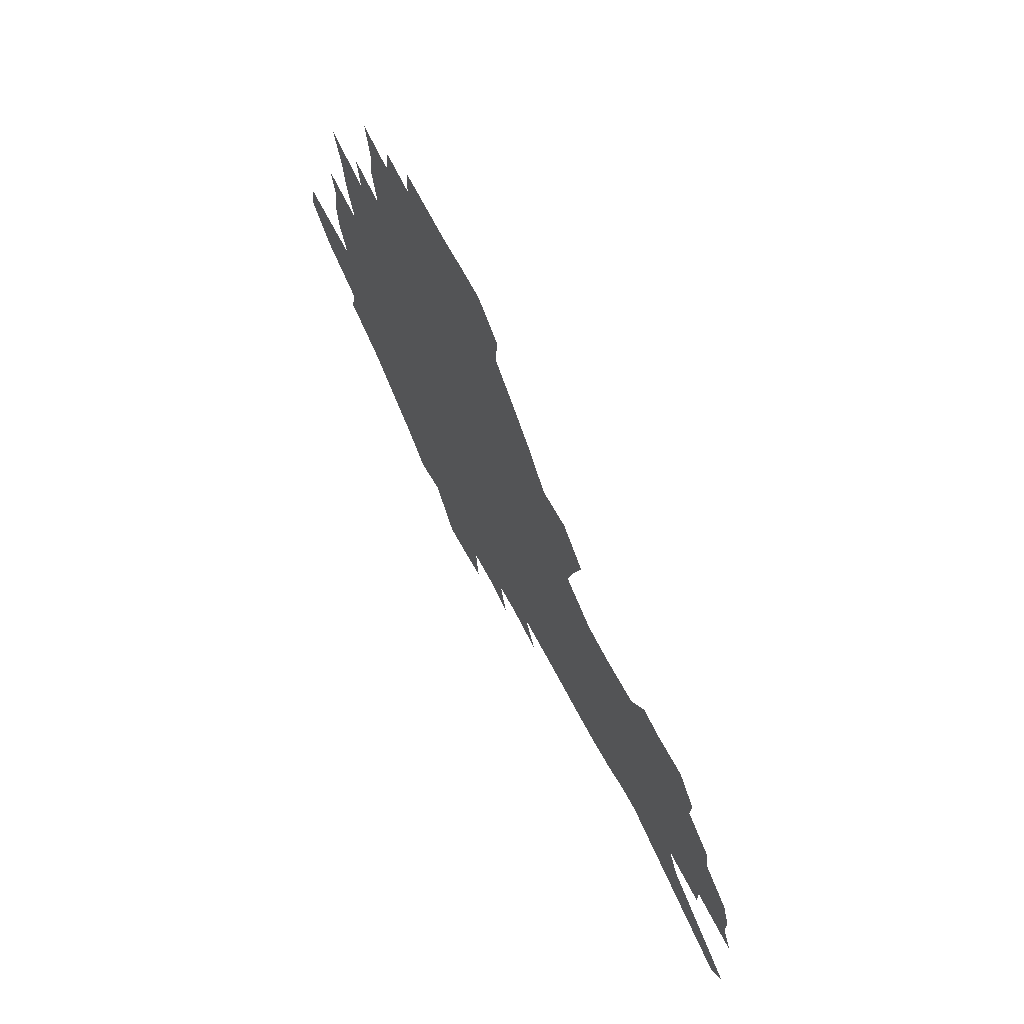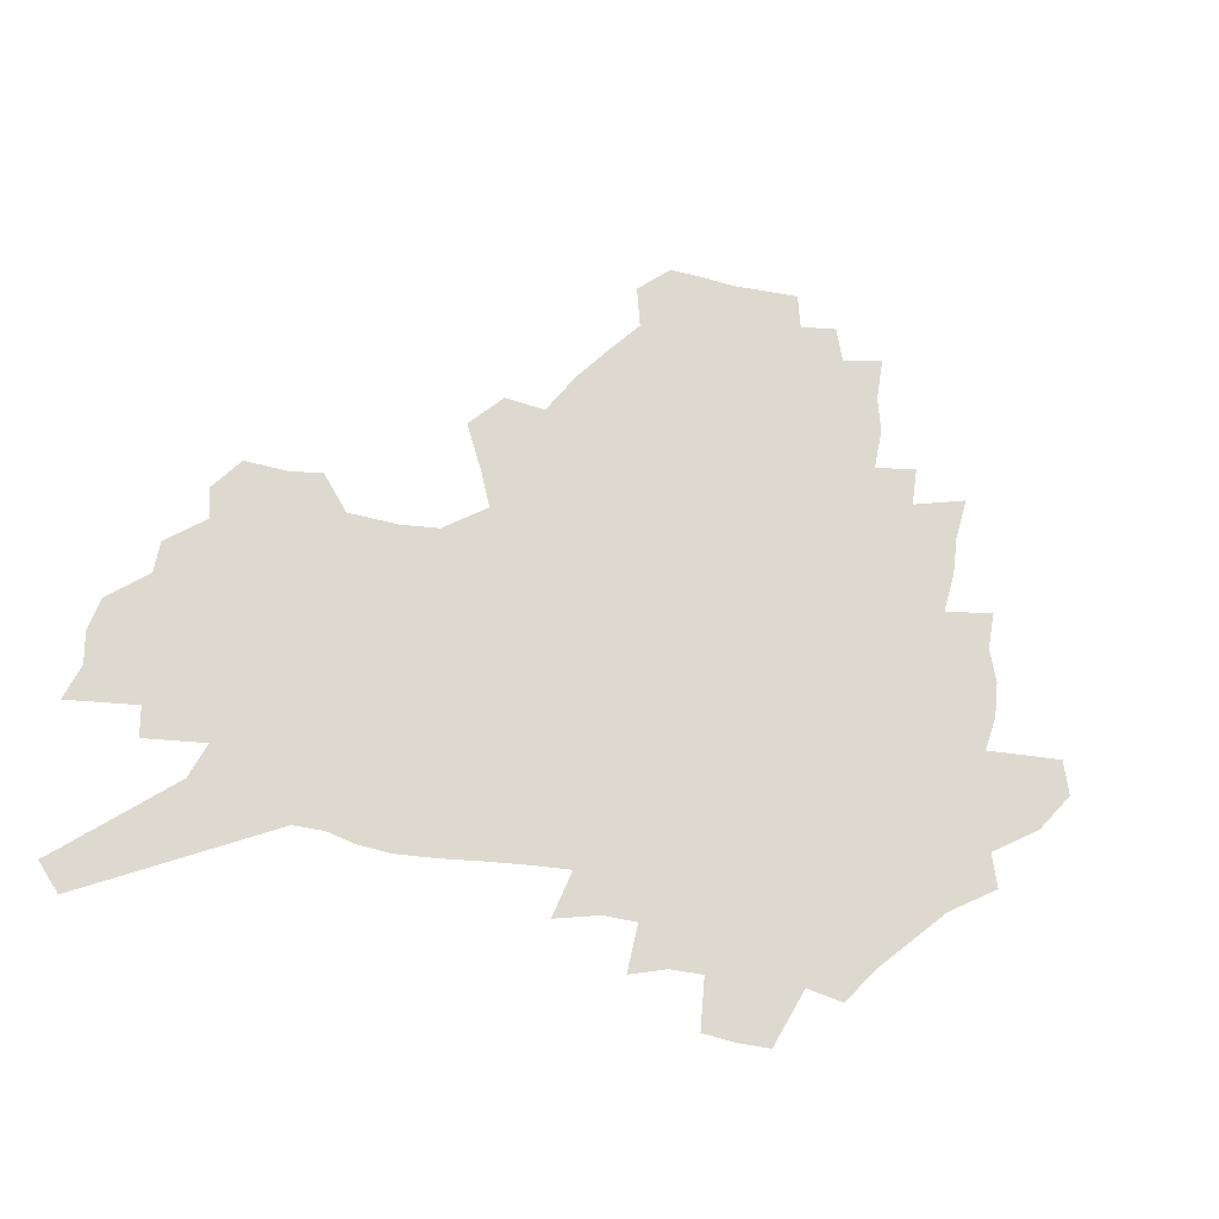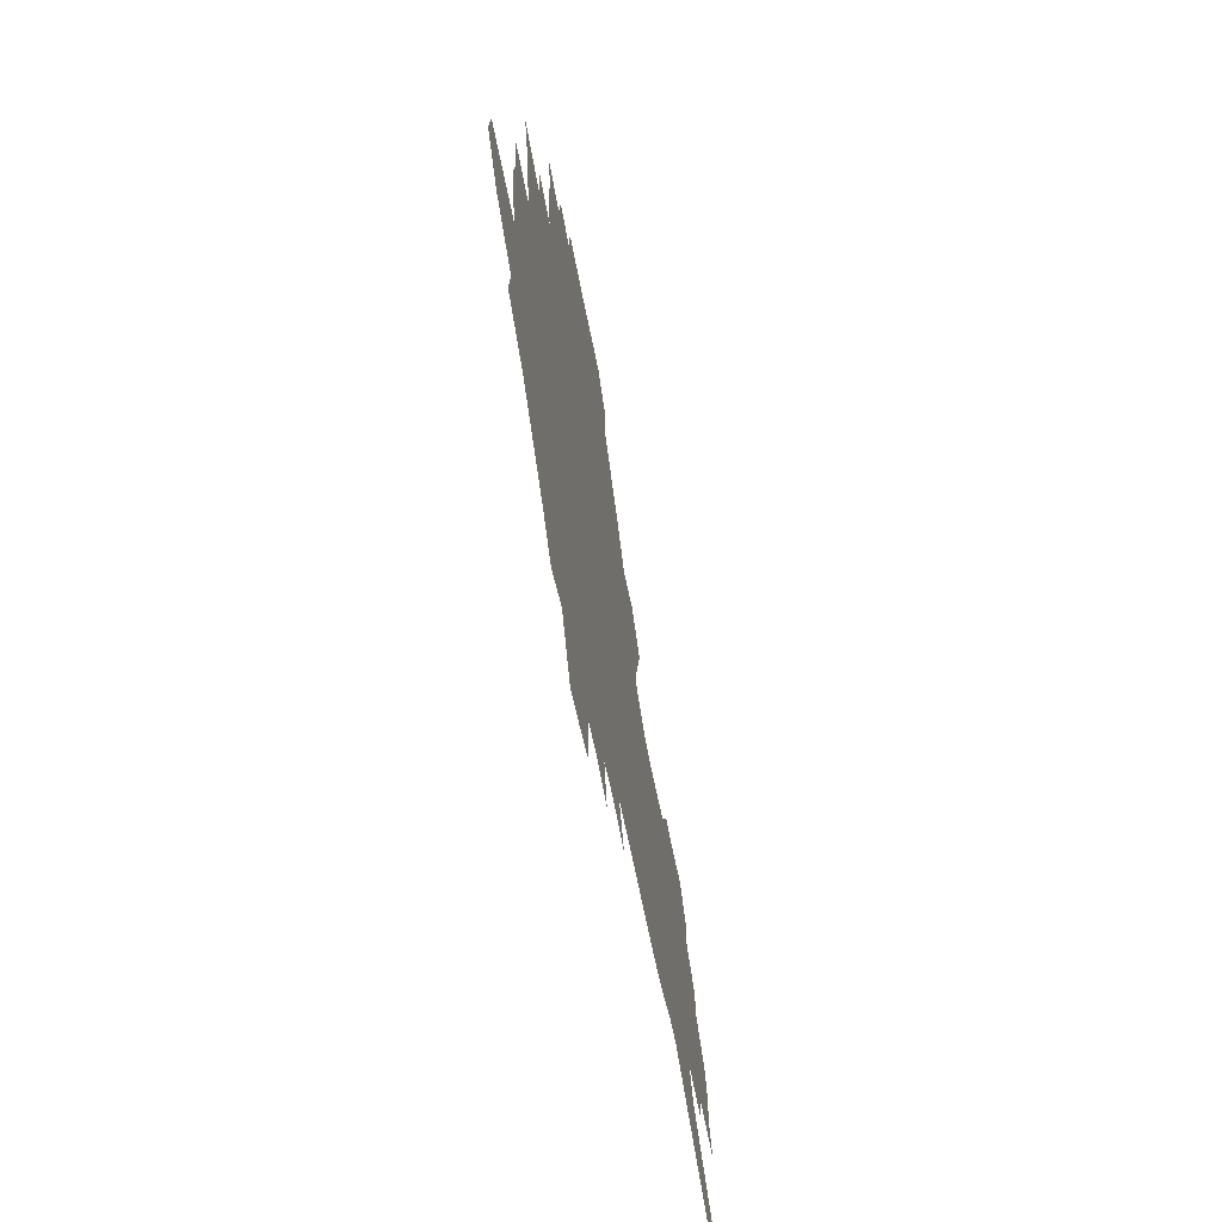
<metadata>
{"format":"obj","ext":"obj","renderer":"f3d","projection":"perspective","resolution":1024,"background":"white","views":[{"elev":67.1,"azim":61.7,"up":"+Y"},{"elev":-24.6,"azim":153.0,"up":"+Y"},{"elev":-60.2,"azim":-78.9,"up":"+Y"}]}
</metadata>
<code>
v 225 183.6 0
v 208.4 201.3 0
v 210.9 216.7 0
v 247.3 154.7 0
v 249.8 169.9 0
v 249.3 184.5 0
v 250.5 199.2 0
v 249.2 214 0
v 243.3 230.2 0
v 241.5 245.8 0
v 244.5 260.6 0
v 241 277.3 0
v 272.4 141.4 0
v 276.1 156.8 0
v 276.8 170.7 0
v 276.8 184.3 0
v 271.2 198.8 0
v 270.6 213 0
v 270.4 227.3 0
v 271.5 241.5 0
v 268.8 256.9 0
v 265.7 273 0
v 260 291.3 0
v 257.6 308.3 0
v 251.4 328 0
v 289.9 127.1 0
v 293.7 143.5 0
v 297.9 158.7 0
v 298.2 171.7 0
v 294.7 184.8 0
v 292.2 198.2 0
v 291.2 211.8 0
v 288.4 226 0
v 289.5 239.8 0
v 289.1 254 0
v 286.4 269.5 0
v 282.5 286.6 0
v 280.3 303.2 0
v 278.8 319.8 0
v 276 337.4 0
v 306.8 113.3 0
v 309.6 130.3 0
v 312.1 145.9 0
v 313.7 159.8 0
v 313.8 172.5 0
v 312.1 185 0
v 310.5 197.8 0
v 308.5 211.1 0
v 307.4 224.5 0
v 305.6 238.4 0
v 306.5 251.8 0
v 304.1 267.1 0
v 300.7 283.8 0
v 296.8 301.7 0
v 297.3 316.9 0
v 296.9 332.7 0
v 292.8 351.5 0
v 294 367 0
v 290.6 386 0
v 321.9 97.99 0
v 323.6 115.8 0
v 325.3 132.1 0
v 326.4 146.7 0
v 327.6 160.6 0
v 327.7 173.1 0
v 326.8 185.3 0
v 325.4 197.8 0
v 324.7 210.4 0
v 324.1 223.3 0
v 323 236.6 0
v 321 251 0
v 318.6 266.5 0
v 316.9 282.2 0
v 314.7 298.8 0
v 312.2 316.4 0
v 314.1 330.9 0
v 313.5 346.9 0
v 312.8 363.2 0
v 310.6 381.1 0
v 313.3 395.7 0
v 338.8 101.4 0
v 339.2 118.2 0
v 339.7 133.7 0
v 340.3 148.1 0
v 340.5 161.2 0
v 340.6 173.7 0
v 340.1 185.7 0
v 339.6 197.7 0
v 338.3 210.2 0
v 337.8 222.7 0
v 337.4 235.5 0
v 335.1 250.2 0
v 335.4 263.6 0
v 332.5 280.6 0
v 330.1 297.9 0
v 329.9 313.6 0
v 330 329.2 0
v 329.5 345.4 0
v 329.7 361.1 0
v 329.9 377 0
v 331 392.1 0
v 332 406.8 0
v 354.1 76.11 0
v 353.2 100.9 0
v 353 119.1 0
v 353.4 135.8 0
v 353.2 149.3 0
v 352.9 161.8 0
v 352.7 174.1 0
v 352.4 185.9 0
v 352.2 197.8 0
v 351.5 209.9 0
v 351.3 222.1 0
v 350.4 235.1 0
v 350.3 248 0
v 348.8 263 0
v 346.5 280.5 0
v 345.8 296.1 0
v 345.2 312.4 0
v 345.4 327.8 0
v 345.3 343.8 0
v 345.5 359.6 0
v 346.9 374.3 0
v 346.3 390.9 0
v 348.1 405.1 0
v 369.2 76.36 0
v 367.6 102.6 0
v 366.4 120 0
v 365.9 136.8 0
v 365.4 149.6 0
v 364.9 162 0
v 364.5 174.1 0
v 364.1 186.1 0
v 363.8 198 0
v 363.7 210 0
v 363.3 222.3 0
v 363 234.7 0
v 362.8 247.6 0
v 362.7 260.8 0
v 360.3 279.9 0
v 359.6 297.2 0
v 359.9 311.7 0
v 360 327.7 0
v 360.8 342.5 0
v 361.1 358.2 0
v 362.3 373 0
v 362.8 388.6 0
v 363.7 403.3 0
v 384.5 78.22 0
v 382.4 100.6 0
v 379.8 120.6 0
v 377.9 137.7 0
v 377.5 149.9 0
v 376.8 162.2 0
v 376.4 174.3 0
v 376 186.2 0
v 375.6 198.1 0
v 375.5 210.2 0
v 375.3 222.4 0
v 375.2 234.5 0
v 375.8 246.4 0
v 375.2 260.4 0
v 374.5 276.8 0
v 373.5 296.1 0
v 374.1 311.6 0
v 374.8 326.9 0
v 375.7 341.5 0
v 376.5 356.8 0
v 377.3 372.4 0
v 378 388.1 0
v 378.5 403.4 0
v 397.5 100.7 0
v 393.5 120.5 0
v 392 135.2 0
v 389.9 149.7 0
v 388.7 162.6 0
v 388.4 174.4 0
v 387.7 186.6 0
v 387.4 198.3 0
v 387.4 210.4 0
v 387.2 222.5 0
v 387.3 234.3 0
v 387.5 246.6 0
v 387.5 260.7 0
v 387.6 276.5 0
v 387.8 293.4 0
v 388.2 311.4 0
v 389.4 326.3 0
v 390.7 341.3 0
v 391.6 356.6 0
v 392.6 372.5 0
v 393.3 387.7 0
v 393.6 402.7 0
v 415 96.15 0
v 410 116.9 0
v 405.9 134.4 0
v 403.4 148.8 0
v 401.8 161.9 0
v 400.2 175.1 0
v 399.2 187.1 0
v 399.1 198.7 0
v 398.4 210.6 0
v 399 222.4 0
v 399.1 234.3 0
v 399.3 246.2 0
v 399.9 259.5 0
v 400.8 274.3 0
v 401.7 290.9 0
v 403.1 307.6 0
v 404.4 324 0
v 405.7 340.4 0
v 407.3 357.3 0
v 407.9 372.1 0
v 409.3 389.1 0
v 425.2 117.4 0
v 421 133.4 0
v 418.1 147.5 0
v 414.6 162.1 0
v 413.6 174.4 0
v 412.9 186.5 0
v 412.3 198.5 0
v 411.3 210.6 0
v 411 222.5 0
v 411.5 234.5 0
v 411.2 246.4 0
v 412.1 259.1 0
v 413.7 274 0
v 415.2 288.7 0
v 417.5 307.4 0
v 419.5 323.7 0
v 421.2 340.2 0
v 422.6 356.6 0
v 445.8 113 0
v 437 133 0
v 431.9 147.9 0
v 429.2 161.2 0
v 427.1 174 0
v 426 186.2 0
v 425.5 198.3 0
v 424.7 210.4 0
v 423.4 222.7 0
v 423.6 234.6 0
v 424 246.8 0
v 425 259.5 0
v 427 273.8 0
v 429.2 288.9 0
v 431.6 304.7 0
v 434.5 322.4 0
v 437.2 340.3 0
v 454.4 132.1 0
v 449.7 146.1 0
v 446.3 159.5 0
v 442.3 173.1 0
v 441.2 185.4 0
v 441.3 197.4 0
v 437.3 211.1 0
v 436.5 222.9 0
v 436.6 234.8 0
v 437.4 247 0
v 438.7 259.8 0
v 440.5 273.4 0
v 443.3 288.2 0
v 447.2 305.2 0
v 450.4 322.3 0
v 472.9 130.7 0
v 467.4 144.9 0
v 462.5 158.8 0
v 461 171.3 0
v 457.5 184.6 0
v 456.8 196.8 0
v 453.2 210.1 0
v 451.3 222.7 0
v 451.4 234.9 0
v 451.9 247.2 0
v 452.3 259.7 0
v 455.3 273.3 0
v 459.4 288.8 0
v 462.8 304.8 0
v 468.1 323.2 0
v 491.7 128.8 0
v 482.4 145.5 0
v 480.5 157.8 0
v 476.3 171.2 0
v 474.7 183.6 0
v 471.6 196.6 0
v 469 209.4 0
v 465.7 222.6 0
v 466 234.7 0
v 468.4 247.3 0
v 470.8 260.4 0
v 473.6 273.8 0
v 477.8 289.7 0
v 483.9 307.8 0
v 508.9 127.8 0
v 498.5 145.3 0
v 496.3 157.5 0
v 491.4 171.2 0
v 489.8 183.4 0
v 485.6 197 0
v 483.2 209.5 0
v 481.3 222 0
v 483.3 234.3 0
v 486.2 246.8 0
v 493.8 260.3 0
v 523.1 129.2 0
v 513.6 145.8 0
v 509.4 158.9 0
v 506.2 171.6 0
v 502.8 184.5 0
v 500 197 0
v 497.5 209.3 0
v 494.9 221.5 0
v 497.3 233 0
v 501.2 244.9 0
v 510.3 258.2 0
v 534.5 132.2 0
v 529.2 145.9 0
v 524.1 159.3 0
v 521.4 171.6 0
v 518.8 184 0
v 517.6 196.1 0
v 514.6 208.6 0
v 513.9 220.4 0
v 513.1 232 0
v 516.2 243.3 0
v 532 258.3 0
v 541.7 272.8 0
v 547.3 132.3 0
v 543.2 146.6 0
v 540.5 158.9 0
v 537.9 171.3 0
v 533.8 184 0
v 533.6 195.8 0
v 535.7 207.6 0
v 533.7 219.7 0
v 537.1 231.8 0
v 541.6 244.1 0
v 547.5 256.9 0
v 554.5 270.1 0
v 627.7 94.43 0
v 562.3 146 0
v 563 157.4 0
v 558.9 170.3 0
v 557.6 182.5 0
v 559.5 194.5 0
v 559.4 206.7 0
v 559.2 219 0
v 563.7 231.5 0
v 561.2 243.8 0
v 565.2 256.3 0
v 573.3 270.3 0
v 635.5 105.4 0
v 586.5 143 0
v 579.1 157.4 0
v 580.7 169 0
v 578.3 181.5 0
v 577.5 193.8 0
v 578.3 206.1 0
v 580.4 218.6 0
v 582.3 231.2 0
v 584.7 243.8 0
v 585.3 256.4 0
v 604.3 154.7 0
v 604.4 167 0
v 598.6 180.5 0
v 593 193.6 0
v 599.3 205.4 0
v 604.1 218 0
v 601.8 231 0
v 632.9 163.7 0
v 626.1 178.1 0
v 626.2 191.2 0
v 621.4 204.6 0
f 5 6 1
f 1 6 2
f 6 7 2
f 2 7 3
f 7 8 3
f 13 14 4
f 4 14 5
f 14 15 5
f 5 15 6
f 15 16 6
f 6 16 7
f 16 17 7
f 7 17 8
f 17 18 8
f 8 18 9
f 18 19 9
f 9 19 10
f 19 20 10
f 10 20 11
f 20 21 11
f 11 21 12
f 21 22 12
f 26 27 13
f 13 27 14
f 27 28 14
f 14 28 15
f 28 29 15
f 15 29 16
f 29 30 16
f 16 30 17
f 30 31 17
f 17 31 18
f 31 32 18
f 18 32 19
f 32 33 19
f 19 33 20
f 33 34 20
f 20 34 21
f 34 35 21
f 21 35 22
f 35 36 22
f 22 36 23
f 36 37 23
f 23 37 24
f 37 38 24
f 24 38 25
f 38 39 25
f 41 42 26
f 26 42 27
f 42 43 27
f 27 43 28
f 43 44 28
f 28 44 29
f 44 45 29
f 29 45 30
f 45 46 30
f 30 46 31
f 46 47 31
f 31 47 32
f 47 48 32
f 32 48 33
f 48 49 33
f 33 49 34
f 49 50 34
f 34 50 35
f 50 51 35
f 35 51 36
f 51 52 36
f 36 52 37
f 52 53 37
f 37 53 38
f 53 54 38
f 38 54 39
f 54 55 39
f 39 55 40
f 55 56 40
f 60 61 41
f 41 61 42
f 61 62 42
f 42 62 43
f 62 63 43
f 43 63 44
f 63 64 44
f 44 64 45
f 64 65 45
f 45 65 46
f 65 66 46
f 46 66 47
f 66 67 47
f 47 67 48
f 67 68 48
f 48 68 49
f 68 69 49
f 49 69 50
f 69 70 50
f 50 70 51
f 70 71 51
f 51 71 52
f 71 72 52
f 52 72 53
f 72 73 53
f 53 73 54
f 73 74 54
f 54 74 55
f 74 75 55
f 55 75 56
f 75 76 56
f 56 76 57
f 76 77 57
f 57 77 58
f 77 78 58
f 58 78 59
f 78 79 59
f 60 81 61
f 81 82 61
f 61 82 62
f 82 83 62
f 62 83 63
f 83 84 63
f 63 84 64
f 84 85 64
f 64 85 65
f 85 86 65
f 65 86 66
f 86 87 66
f 66 87 67
f 87 88 67
f 67 88 68
f 88 89 68
f 68 89 69
f 89 90 69
f 69 90 70
f 90 91 70
f 70 91 71
f 91 92 71
f 71 92 72
f 92 93 72
f 72 93 73
f 93 94 73
f 73 94 74
f 94 95 74
f 74 95 75
f 95 96 75
f 75 96 76
f 96 97 76
f 76 97 77
f 97 98 77
f 77 98 78
f 98 99 78
f 78 99 79
f 99 100 79
f 79 100 80
f 100 101 80
f 103 104 81
f 81 104 82
f 104 105 82
f 82 105 83
f 105 106 83
f 83 106 84
f 106 107 84
f 84 107 85
f 107 108 85
f 85 108 86
f 108 109 86
f 86 109 87
f 109 110 87
f 87 110 88
f 110 111 88
f 88 111 89
f 111 112 89
f 89 112 90
f 112 113 90
f 90 113 91
f 113 114 91
f 91 114 92
f 114 115 92
f 92 115 93
f 115 116 93
f 93 116 94
f 116 117 94
f 94 117 95
f 117 118 95
f 95 118 96
f 118 119 96
f 96 119 97
f 119 120 97
f 97 120 98
f 120 121 98
f 98 121 99
f 121 122 99
f 99 122 100
f 122 123 100
f 100 123 101
f 123 124 101
f 101 124 102
f 124 125 102
f 103 126 104
f 126 127 104
f 104 127 105
f 127 128 105
f 105 128 106
f 128 129 106
f 106 129 107
f 129 130 107
f 107 130 108
f 130 131 108
f 108 131 109
f 131 132 109
f 109 132 110
f 132 133 110
f 110 133 111
f 133 134 111
f 111 134 112
f 134 135 112
f 112 135 113
f 135 136 113
f 113 136 114
f 136 137 114
f 114 137 115
f 137 138 115
f 115 138 116
f 138 139 116
f 116 139 117
f 139 140 117
f 117 140 118
f 140 141 118
f 118 141 119
f 141 142 119
f 119 142 120
f 142 143 120
f 120 143 121
f 143 144 121
f 121 144 122
f 144 145 122
f 122 145 123
f 145 146 123
f 123 146 124
f 146 147 124
f 124 147 125
f 147 148 125
f 126 149 127
f 149 150 127
f 127 150 128
f 150 151 128
f 128 151 129
f 151 152 129
f 129 152 130
f 152 153 130
f 130 153 131
f 153 154 131
f 131 154 132
f 154 155 132
f 132 155 133
f 155 156 133
f 133 156 134
f 156 157 134
f 134 157 135
f 157 158 135
f 135 158 136
f 158 159 136
f 136 159 137
f 159 160 137
f 137 160 138
f 160 161 138
f 138 161 139
f 161 162 139
f 139 162 140
f 162 163 140
f 140 163 141
f 163 164 141
f 141 164 142
f 164 165 142
f 142 165 143
f 165 166 143
f 143 166 144
f 166 167 144
f 144 167 145
f 167 168 145
f 145 168 146
f 168 169 146
f 146 169 147
f 169 170 147
f 147 170 148
f 170 171 148
f 150 172 151
f 172 173 151
f 151 173 152
f 173 174 152
f 152 174 153
f 174 175 153
f 153 175 154
f 175 176 154
f 154 176 155
f 176 177 155
f 155 177 156
f 177 178 156
f 156 178 157
f 178 179 157
f 157 179 158
f 179 180 158
f 158 180 159
f 180 181 159
f 159 181 160
f 181 182 160
f 160 182 161
f 182 183 161
f 161 183 162
f 183 184 162
f 162 184 163
f 184 185 163
f 163 185 164
f 185 186 164
f 164 186 165
f 186 187 165
f 165 187 166
f 187 188 166
f 166 188 167
f 188 189 167
f 167 189 168
f 189 190 168
f 168 190 169
f 190 191 169
f 169 191 170
f 191 192 170
f 170 192 171
f 192 193 171
f 172 194 173
f 194 195 173
f 173 195 174
f 195 196 174
f 174 196 175
f 196 197 175
f 175 197 176
f 197 198 176
f 176 198 177
f 198 199 177
f 177 199 178
f 199 200 178
f 178 200 179
f 200 201 179
f 179 201 180
f 201 202 180
f 180 202 181
f 202 203 181
f 181 203 182
f 203 204 182
f 182 204 183
f 204 205 183
f 183 205 184
f 205 206 184
f 184 206 185
f 206 207 185
f 185 207 186
f 207 208 186
f 186 208 187
f 208 209 187
f 187 209 188
f 209 210 188
f 188 210 189
f 210 211 189
f 189 211 190
f 211 212 190
f 190 212 191
f 212 213 191
f 191 213 192
f 213 214 192
f 192 214 193
f 195 215 196
f 215 216 196
f 196 216 197
f 216 217 197
f 197 217 198
f 217 218 198
f 198 218 199
f 218 219 199
f 199 219 200
f 219 220 200
f 200 220 201
f 220 221 201
f 201 221 202
f 221 222 202
f 202 222 203
f 222 223 203
f 203 223 204
f 223 224 204
f 204 224 205
f 224 225 205
f 205 225 206
f 225 226 206
f 206 226 207
f 226 227 207
f 207 227 208
f 227 228 208
f 208 228 209
f 228 229 209
f 209 229 210
f 229 230 210
f 210 230 211
f 230 231 211
f 211 231 212
f 231 232 212
f 212 232 213
f 215 233 216
f 233 234 216
f 216 234 217
f 234 235 217
f 217 235 218
f 235 236 218
f 218 236 219
f 236 237 219
f 219 237 220
f 237 238 220
f 220 238 221
f 238 239 221
f 221 239 222
f 239 240 222
f 222 240 223
f 240 241 223
f 223 241 224
f 241 242 224
f 224 242 225
f 242 243 225
f 225 243 226
f 243 244 226
f 226 244 227
f 244 245 227
f 227 245 228
f 245 246 228
f 228 246 229
f 246 247 229
f 229 247 230
f 247 248 230
f 230 248 231
f 248 249 231
f 231 249 232
f 234 250 235
f 250 251 235
f 235 251 236
f 251 252 236
f 236 252 237
f 252 253 237
f 237 253 238
f 253 254 238
f 238 254 239
f 254 255 239
f 239 255 240
f 255 256 240
f 240 256 241
f 256 257 241
f 241 257 242
f 257 258 242
f 242 258 243
f 258 259 243
f 243 259 244
f 259 260 244
f 244 260 245
f 260 261 245
f 245 261 246
f 261 262 246
f 246 262 247
f 262 263 247
f 247 263 248
f 263 264 248
f 248 264 249
f 250 265 251
f 265 266 251
f 251 266 252
f 266 267 252
f 252 267 253
f 267 268 253
f 253 268 254
f 268 269 254
f 254 269 255
f 269 270 255
f 255 270 256
f 270 271 256
f 256 271 257
f 271 272 257
f 257 272 258
f 272 273 258
f 258 273 259
f 273 274 259
f 259 274 260
f 274 275 260
f 260 275 261
f 275 276 261
f 261 276 262
f 276 277 262
f 262 277 263
f 277 278 263
f 263 278 264
f 278 279 264
f 265 280 266
f 280 281 266
f 266 281 267
f 281 282 267
f 267 282 268
f 282 283 268
f 268 283 269
f 283 284 269
f 269 284 270
f 284 285 270
f 270 285 271
f 285 286 271
f 271 286 272
f 286 287 272
f 272 287 273
f 287 288 273
f 273 288 274
f 288 289 274
f 274 289 275
f 289 290 275
f 275 290 276
f 290 291 276
f 276 291 277
f 291 292 277
f 277 292 278
f 292 293 278
f 278 293 279
f 280 294 281
f 294 295 281
f 281 295 282
f 295 296 282
f 282 296 283
f 296 297 283
f 283 297 284
f 297 298 284
f 284 298 285
f 298 299 285
f 285 299 286
f 299 300 286
f 286 300 287
f 300 301 287
f 287 301 288
f 301 302 288
f 288 302 289
f 302 303 289
f 289 303 290
f 303 304 290
f 290 304 291
f 294 305 295
f 305 306 295
f 295 306 296
f 306 307 296
f 296 307 297
f 307 308 297
f 297 308 298
f 308 309 298
f 298 309 299
f 309 310 299
f 299 310 300
f 310 311 300
f 300 311 301
f 311 312 301
f 301 312 302
f 312 313 302
f 302 313 303
f 313 314 303
f 303 314 304
f 314 315 304
f 305 316 306
f 316 317 306
f 306 317 307
f 317 318 307
f 307 318 308
f 318 319 308
f 308 319 309
f 319 320 309
f 309 320 310
f 320 321 310
f 310 321 311
f 321 322 311
f 311 322 312
f 322 323 312
f 312 323 313
f 323 324 313
f 313 324 314
f 324 325 314
f 314 325 315
f 325 326 315
f 316 328 317
f 328 329 317
f 317 329 318
f 329 330 318
f 318 330 319
f 330 331 319
f 319 331 320
f 331 332 320
f 320 332 321
f 332 333 321
f 321 333 322
f 333 334 322
f 322 334 323
f 334 335 323
f 323 335 324
f 335 336 324
f 324 336 325
f 336 337 325
f 325 337 326
f 337 338 326
f 326 338 327
f 338 339 327
f 328 340 329
f 340 341 329
f 329 341 330
f 341 342 330
f 330 342 331
f 342 343 331
f 331 343 332
f 343 344 332
f 332 344 333
f 344 345 333
f 333 345 334
f 345 346 334
f 334 346 335
f 346 347 335
f 335 347 336
f 347 348 336
f 336 348 337
f 348 349 337
f 337 349 338
f 349 350 338
f 338 350 339
f 350 351 339
f 340 352 341
f 352 353 341
f 341 353 342
f 353 354 342
f 342 354 343
f 354 355 343
f 343 355 344
f 355 356 344
f 344 356 345
f 356 357 345
f 345 357 346
f 357 358 346
f 346 358 347
f 358 359 347
f 347 359 348
f 359 360 348
f 348 360 349
f 360 361 349
f 349 361 350
f 361 362 350
f 350 362 351
f 354 363 355
f 363 364 355
f 355 364 356
f 364 365 356
f 356 365 357
f 365 366 357
f 357 366 358
f 366 367 358
f 358 367 359
f 367 368 359
f 359 368 360
f 368 369 360
f 360 369 361
f 364 370 365
f 370 371 365
f 365 371 366
f 371 372 366
f 366 372 367
f 372 373 367
f 367 373 368

</code>
